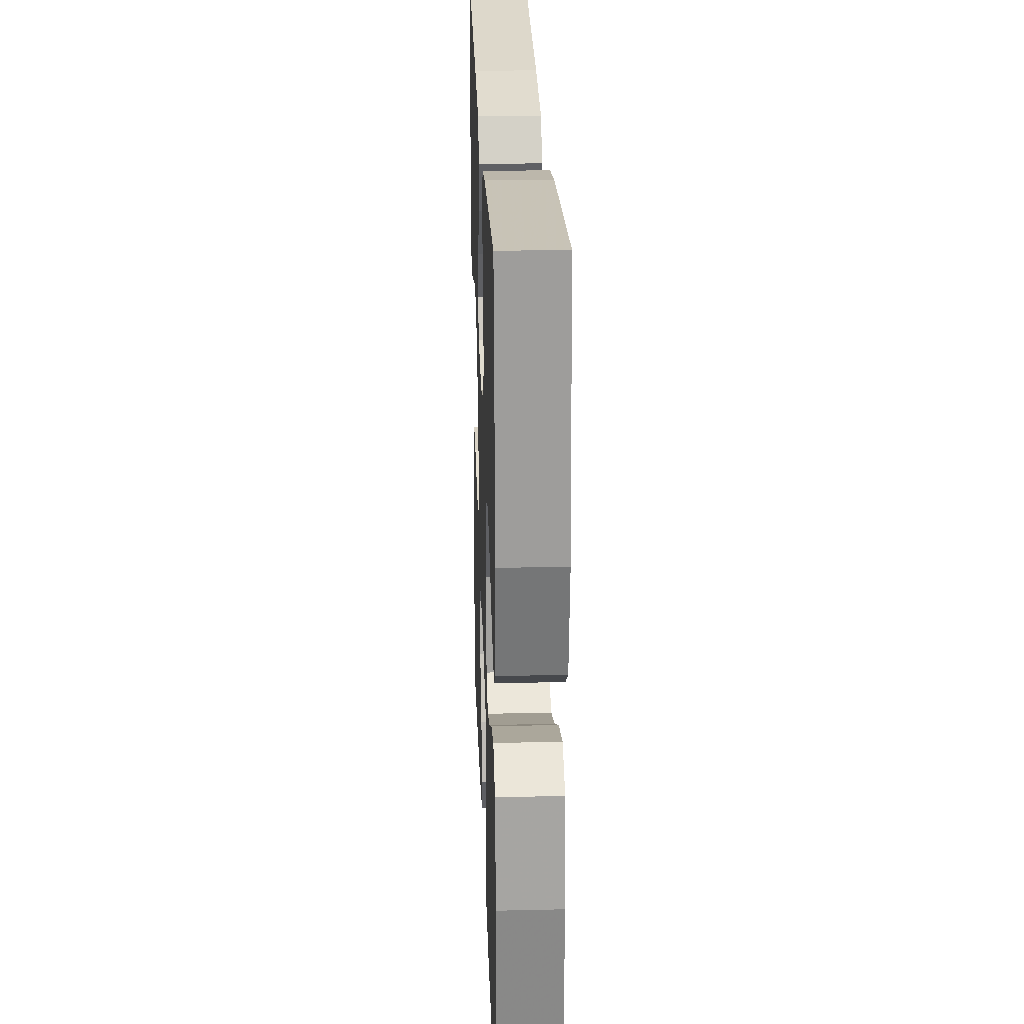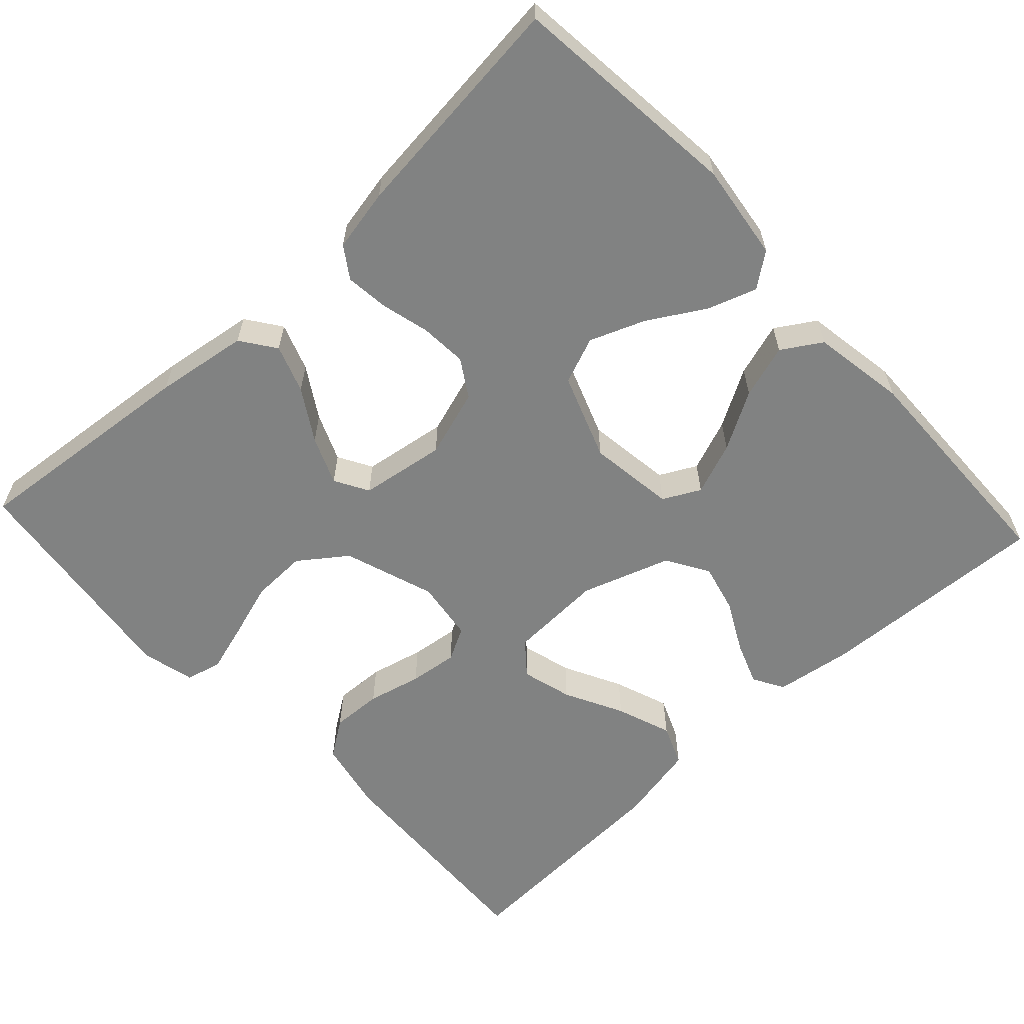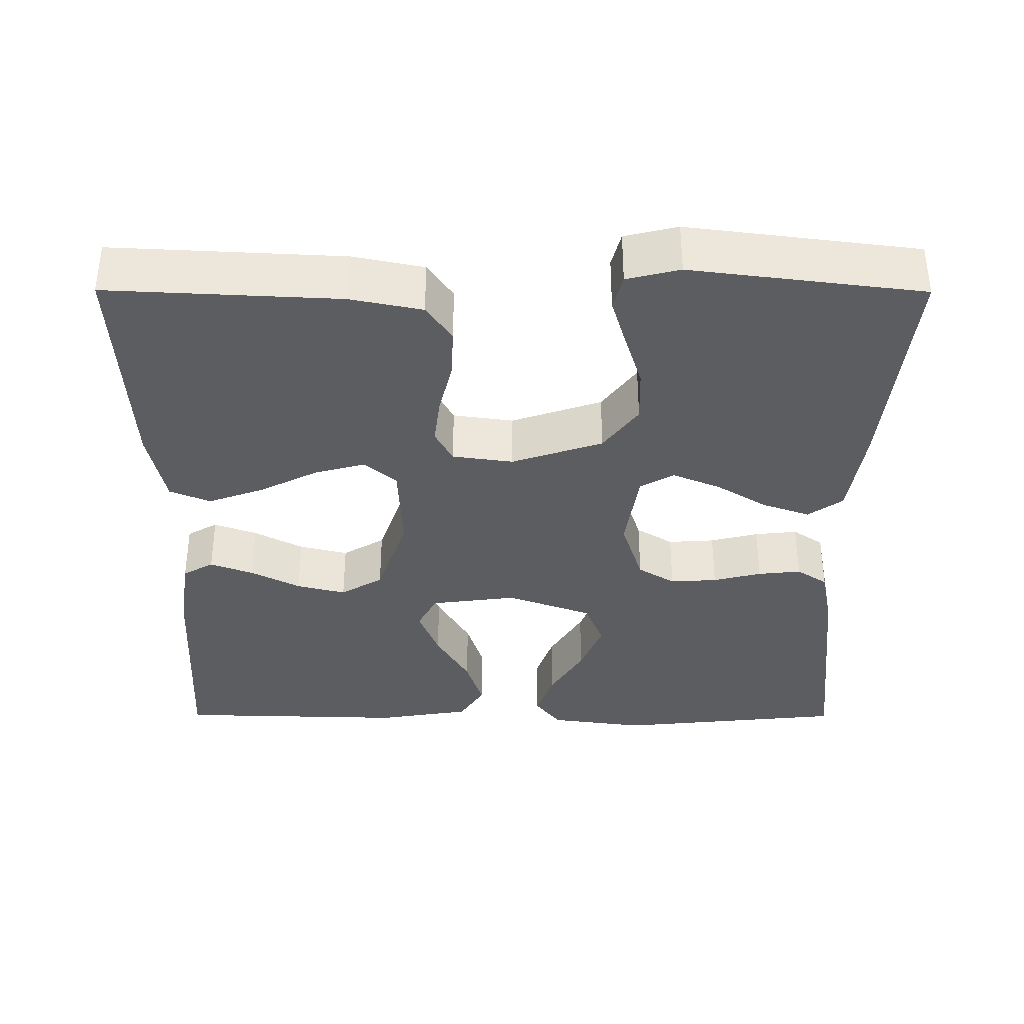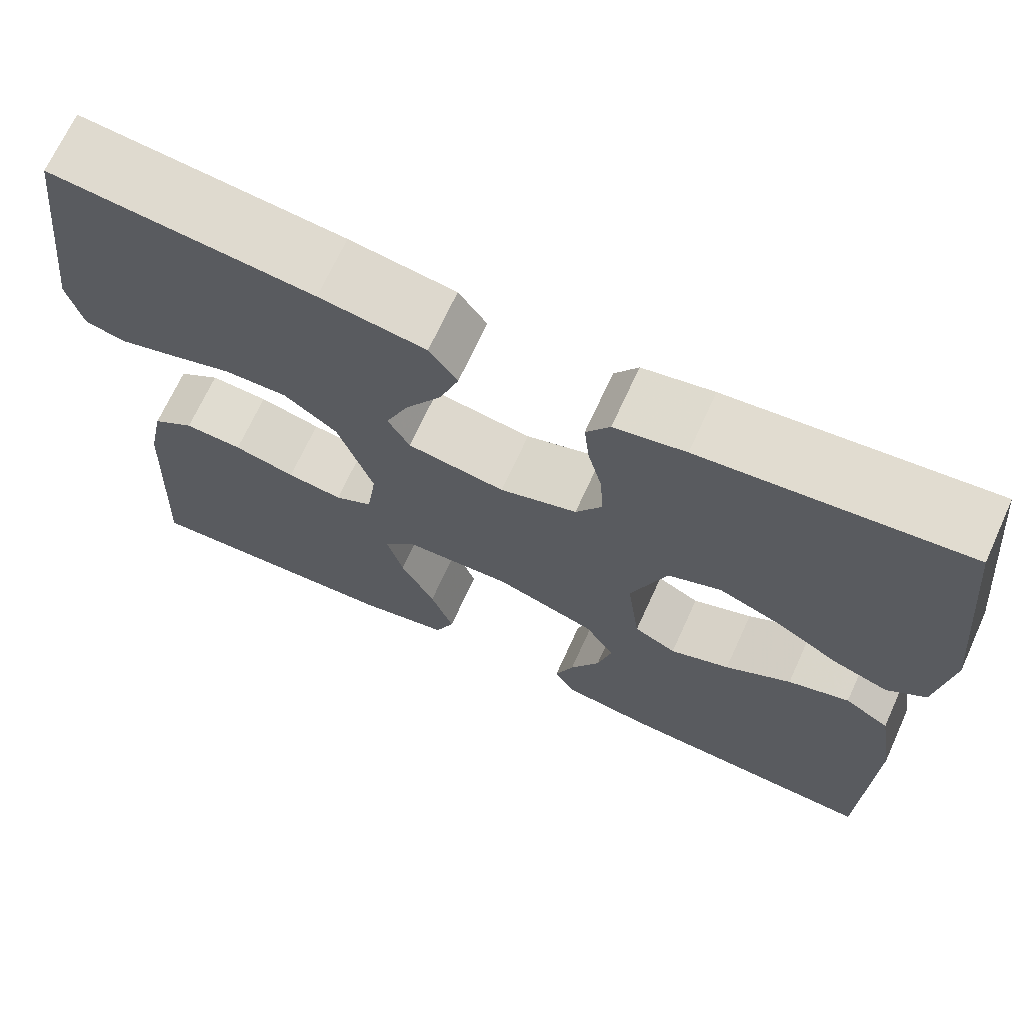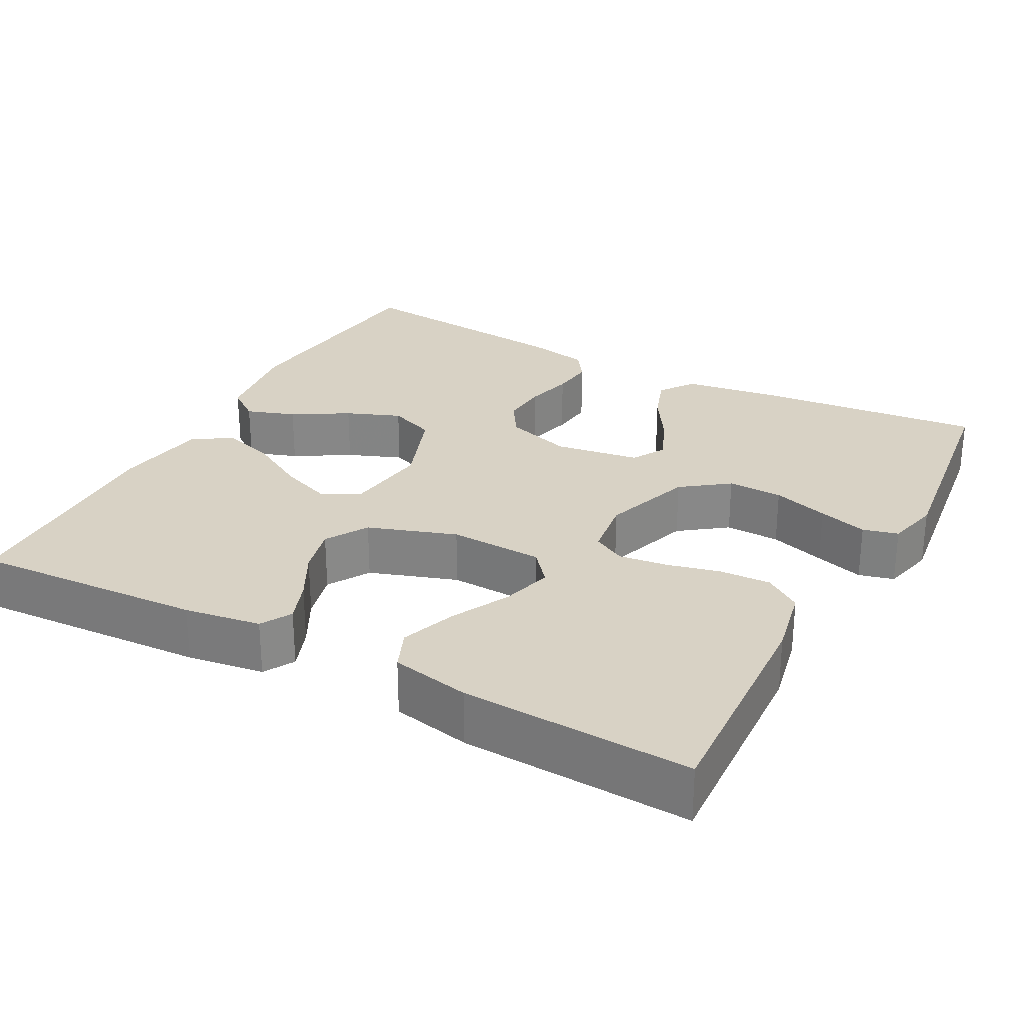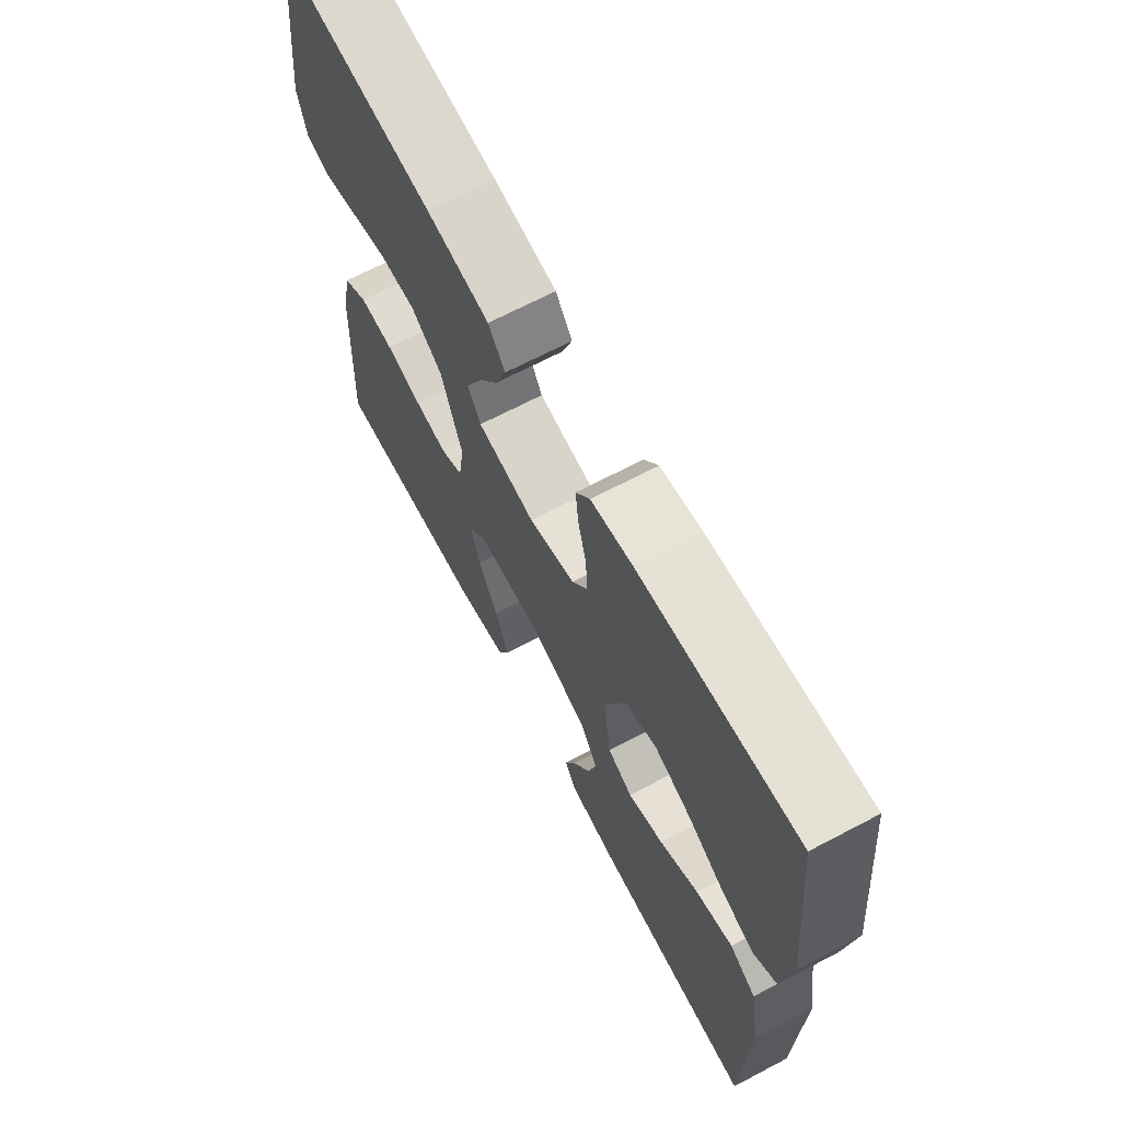
<metadata>
{"format":"obj","ext":"obj","renderer":"f3d","projection":"perspective","resolution":1024,"background":"white","views":[{"elev":25.7,"azim":87.9,"up":"+Z"},{"elev":-60.6,"azim":42.9,"up":"+Y"},{"elev":-36.1,"azim":-90.2,"up":"+Y"},{"elev":69.2,"azim":24.5,"up":"+Z"},{"elev":27.7,"azim":-151.8,"up":"+Y"},{"elev":67.9,"azim":62.2,"up":"+Z"}]}
</metadata>
<code>
v 0.5 0.07 0.5
v 0.531 0.07 0.2
v 0.514 0.07 0.075
v 0.47 0.07 0.042
v 0.406 0.07 0.064
v 0.334 0.07 0.107
v 0.263 0.07 0.135
v 0.202 0.07 0.111
v 0.161 0.07 0
v 0.176 0.07 -0.112
v 0.224 0.07 -0.137
v 0.292 0.07 -0.111
v 0.367 0.07 -0.068
v 0.437 0.07 -0.046
v 0.488 0.07 -0.078
v 0.508 0.07 -0.2
v 0.5 0.07 -0.5
v 0.2 0.07 -0.484
v 0.1 0.07 -0.469
v 0.077 0.07 -0.429
v 0.098 0.07 -0.373
v 0.132 0.07 -0.309
v 0.148 0.07 -0.245
v 0.115 0.07 -0.19
v 0 0.07 -0.151
v -0.123 0.07 -0.156
v -0.158 0.07 -0.198
v -0.14 0.07 -0.264
v -0.101 0.07 -0.34
v -0.075 0.07 -0.412
v -0.097 0.07 -0.465
v -0.2 0.07 -0.486
v -0.5 0.07 -0.5
v -0.485 0.07 -0.2
v -0.466 0.07 -0.107
v -0.418 0.07 -0.074
v -0.352 0.07 -0.077
v -0.282 0.07 -0.094
v -0.219 0.07 -0.102
v -0.176 0.07 -0.079
v -0.165 0.07 0
v -0.205 0.07 0.118
v -0.266 0.07 0.163
v -0.338 0.07 0.161
v -0.411 0.07 0.138
v -0.475 0.07 0.119
v -0.521 0.07 0.131
v -0.538 0.07 0.2
v -0.5 0.07 0.5
v -0.2 0.07 0.47
v -0.079 0.07 0.452
v -0.047 0.07 0.407
v -0.069 0.07 0.345
v -0.11 0.07 0.279
v -0.136 0.07 0.217
v -0.111 0.07 0.173
v 0 0.07 0.156
v 0.088 0.07 0.184
v 0.118 0.07 0.232
v 0.114 0.07 0.293
v 0.098 0.07 0.356
v 0.092 0.07 0.412
v 0.119 0.07 0.452
v 0.2 0.07 0.468
v 0.5 0 0.5
v 0.531 0 0.2
v 0.514 0 0.075
v 0.47 0 0.042
v 0.406 0 0.064
v 0.334 0 0.107
v 0.263 0 0.135
v 0.202 0 0.111
v 0.161 0 0
v 0.176 0 -0.112
v 0.224 0 -0.137
v 0.292 0 -0.111
v 0.367 0 -0.068
v 0.437 0 -0.046
v 0.488 0 -0.078
v 0.508 0 -0.2
v 0.5 0 -0.5
v 0.2 0 -0.484
v 0.1 0 -0.469
v 0.077 0 -0.429
v 0.098 0 -0.373
v 0.132 0 -0.309
v 0.148 0 -0.245
v 0.115 0 -0.19
v 0 0 -0.151
v -0.123 0 -0.156
v -0.158 0 -0.198
v -0.14 0 -0.264
v -0.101 0 -0.34
v -0.075 0 -0.412
v -0.097 0 -0.465
v -0.2 0 -0.486
v -0.5 0 -0.5
v -0.485 0 -0.2
v -0.466 0 -0.107
v -0.418 0 -0.074
v -0.352 0 -0.077
v -0.282 0 -0.094
v -0.219 0 -0.102
v -0.176 0 -0.079
v -0.165 0 0
v -0.205 0 0.118
v -0.266 0 0.163
v -0.338 0 0.161
v -0.411 0 0.138
v -0.475 0 0.119
v -0.521 0 0.131
v -0.538 0 0.2
v -0.5 0 0.5
v -0.2 0 0.47
v -0.079 0 0.452
v -0.047 0 0.407
v -0.069 0 0.345
v -0.11 0 0.279
v -0.136 0 0.217
v -0.111 0 0.173
v 0 0 0.156
v 0.088 0 0.184
v 0.118 0 0.232
v 0.114 0 0.293
v 0.098 0 0.356
v 0.092 0 0.412
v 0.119 0 0.452
v 0.2 0 0.468
f 4 5 6
f 3 4 6
f 2 3 6
f 1 2 6
f 64 1 6
f 63 64 6
f 62 63 6
f 61 62 6
f 60 61 6
f 59 60 6 7
f 58 59 7 8
f 57 58 8 9
f 56 57 9 10
f 52 53 54
f 51 52 54
f 50 51 54
f 49 50 54
f 48 49 54
f 47 48 54
f 46 47 54
f 45 46 54
f 44 45 54
f 43 44 54 55
f 42 43 55 56
f 36 37 38
f 35 36 38
f 34 35 38
f 33 34 38
f 32 33 38
f 31 32 38
f 30 31 38
f 29 30 38
f 28 29 38
f 27 28 38 39
f 26 27 39 40
f 20 21 22
f 19 20 22
f 18 19 22
f 17 18 22
f 16 17 22
f 15 16 22
f 14 15 22
f 13 14 22
f 12 13 22
f 11 12 22 23
f 10 11 23 24
f 10 24 25
f 56 10 25
f 42 56 25
f 41 42 25
f 25 26 40 41
f 70 69 68
f 70 68 67
f 70 67 66
f 70 66 65
f 70 65 128
f 70 128 127
f 70 127 126
f 70 126 125
f 70 125 124
f 71 70 124 123
f 72 71 123 122
f 73 72 122 121
f 74 73 121 120
f 118 117 116
f 118 116 115
f 118 115 114
f 118 114 113
f 118 113 112
f 118 112 111
f 118 111 110
f 118 110 109
f 118 109 108
f 119 118 108 107
f 120 119 107 106
f 102 101 100
f 102 100 99
f 102 99 98
f 102 98 97
f 102 97 96
f 102 96 95
f 102 95 94
f 102 94 93
f 102 93 92
f 103 102 92 91
f 104 103 91 90
f 86 85 84
f 86 84 83
f 86 83 82
f 86 82 81
f 86 81 80
f 86 80 79
f 86 79 78
f 86 78 77
f 86 77 76
f 87 86 76 75
f 88 87 75 74
f 89 88 74
f 89 74 120
f 89 120 106
f 89 106 105
f 105 104 90 89
f 1 65 66 2
f 2 66 67 3
f 3 67 68 4
f 4 68 69 5
f 5 69 70 6
f 6 70 71 7
f 7 71 72 8
f 8 72 73 9
f 9 73 74 10
f 10 74 75 11
f 11 75 76 12
f 12 76 77 13
f 13 77 78 14
f 14 78 79 15
f 15 79 80 16
f 16 80 81 17
f 17 81 82 18
f 18 82 83 19
f 19 83 84 20
f 20 84 85 21
f 21 85 86 22
f 22 86 87 23
f 23 87 88 24
f 24 88 89 25
f 25 89 90 26
f 26 90 91 27
f 27 91 92 28
f 28 92 93 29
f 29 93 94 30
f 30 94 95 31
f 31 95 96 32
f 32 96 97 33
f 33 97 98 34
f 34 98 99 35
f 35 99 100 36
f 36 100 101 37
f 37 101 102 38
f 38 102 103 39
f 39 103 104 40
f 40 104 105 41
f 41 105 106 42
f 42 106 107 43
f 43 107 108 44
f 44 108 109 45
f 45 109 110 46
f 46 110 111 47
f 47 111 112 48
f 48 112 113 49
f 49 113 114 50
f 50 114 115 51
f 51 115 116 52
f 52 116 117 53
f 53 117 118 54
f 54 118 119 55
f 55 119 120 56
f 56 120 121 57
f 57 121 122 58
f 58 122 123 59
f 59 123 124 60
f 60 124 125 61
f 61 125 126 62
f 62 126 127 63
f 63 127 128 64
f 64 128 65 1

</code>
